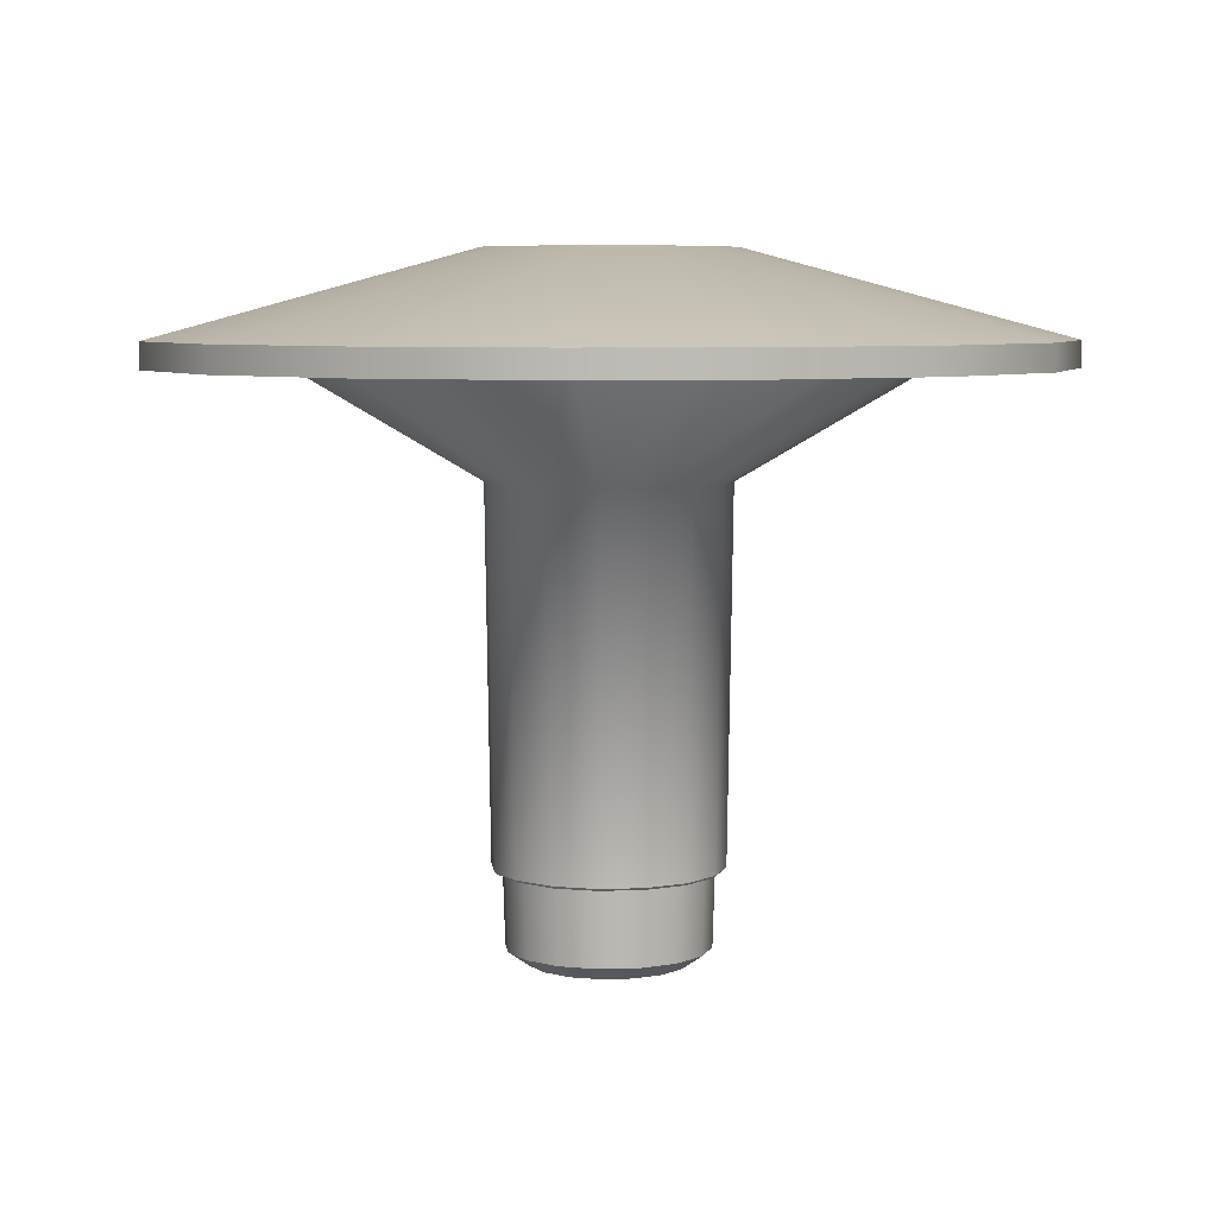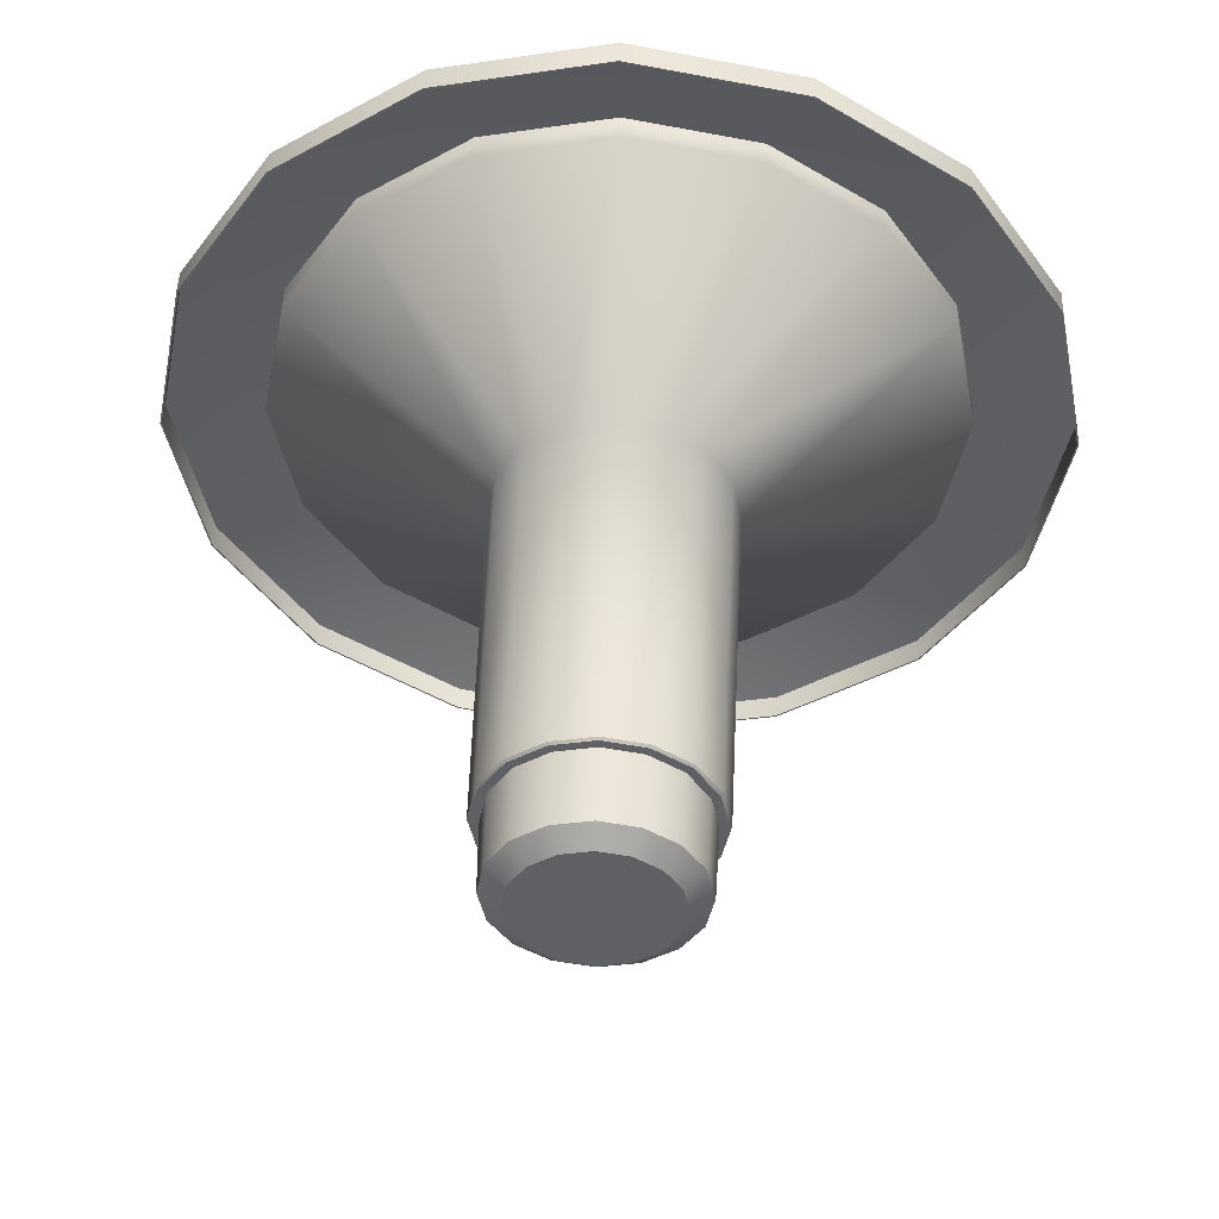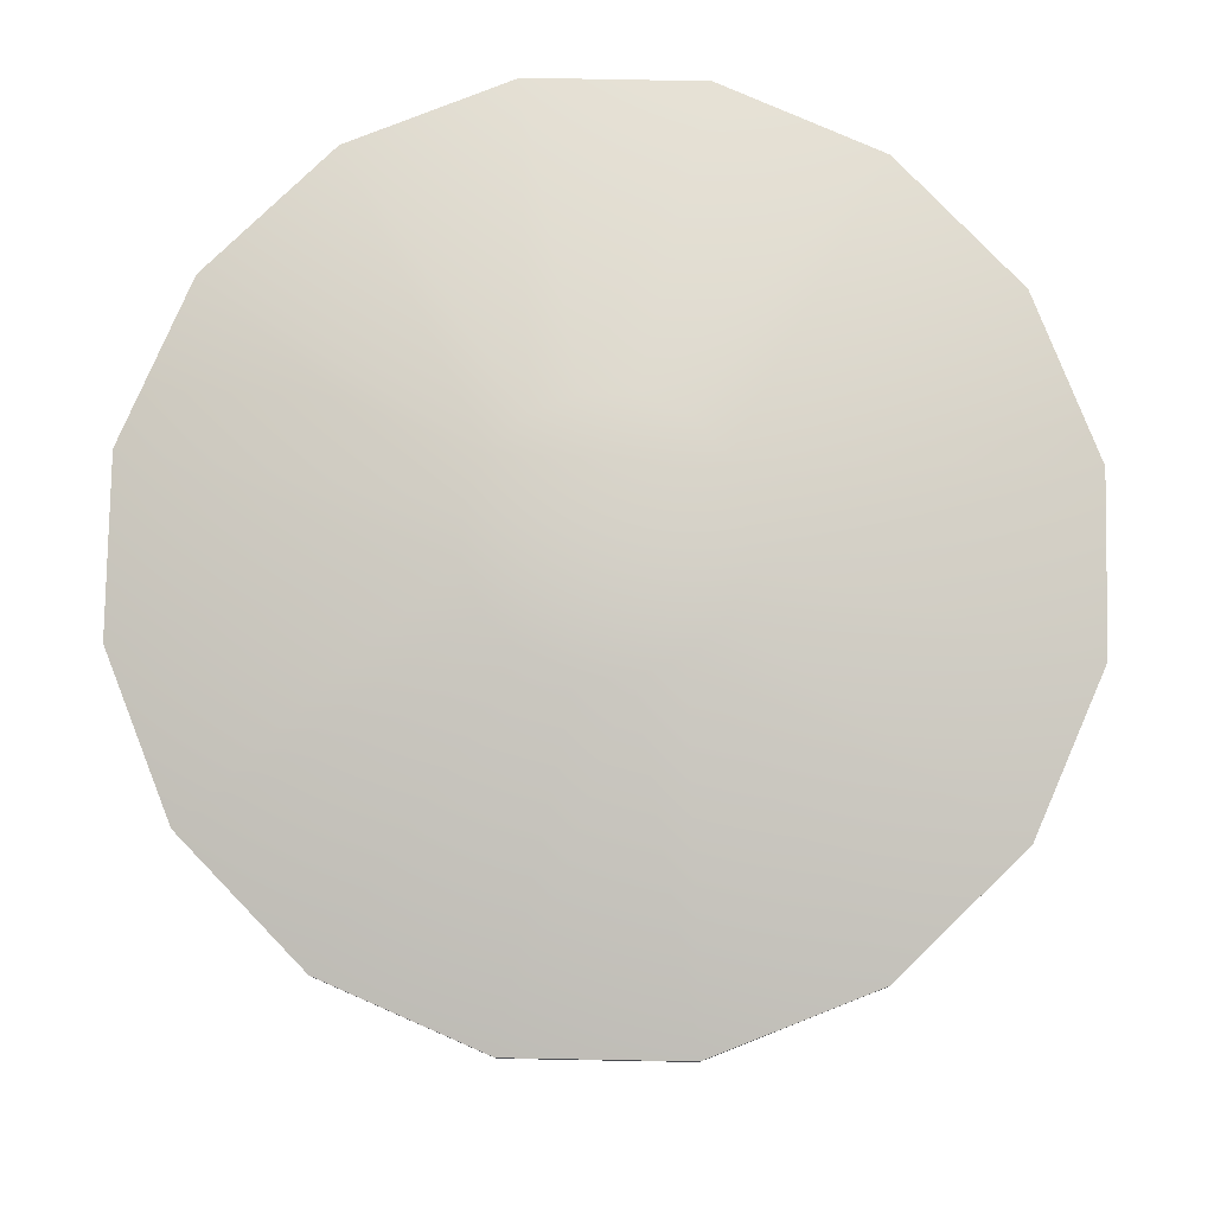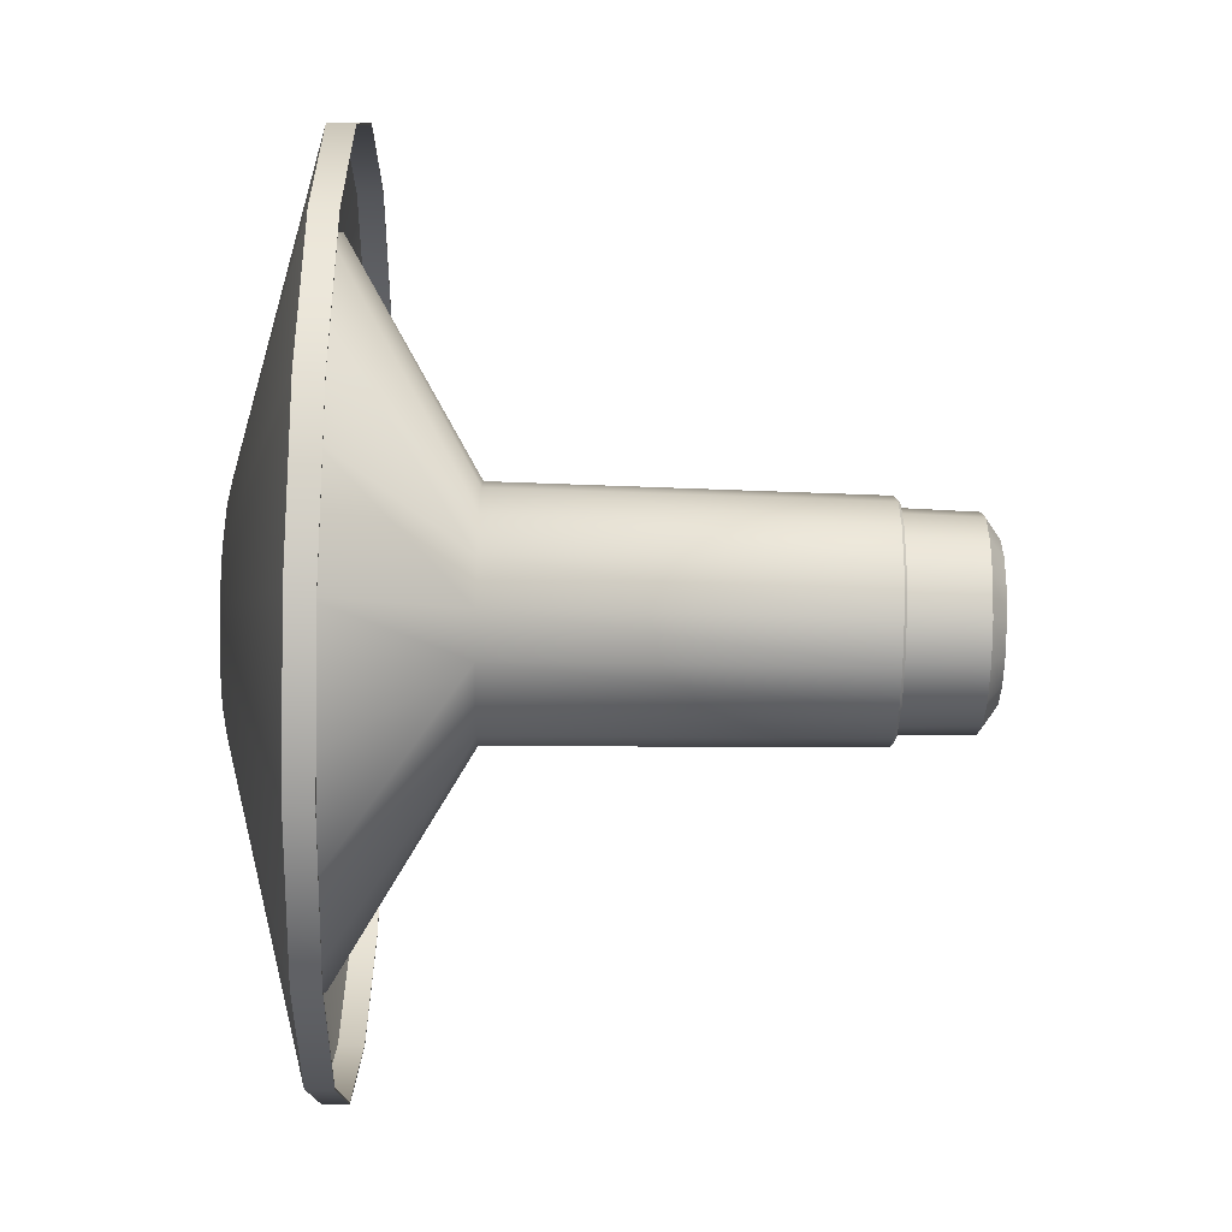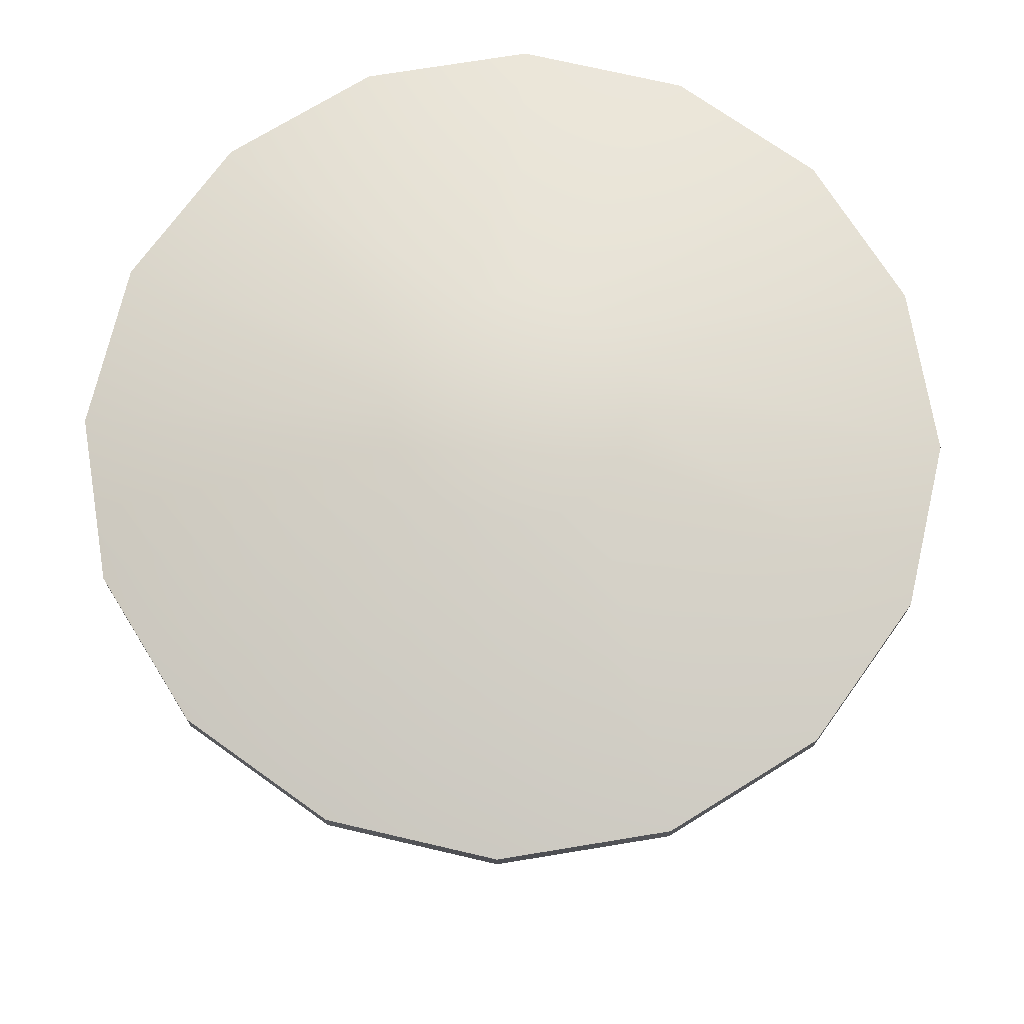
<metadata>
{"format":"obj","ext":"obj","renderer":"f3d","projection":"perspective","resolution":1024,"background":"white","views":[{"elev":6.2,"azim":117.7,"up":"+Z"},{"elev":47.2,"azim":-178.0,"up":"+Y"},{"elev":79.7,"azim":102.3,"up":"+Z"},{"elev":-69.4,"azim":88.8,"up":"+Y"},{"elev":71.7,"azim":-178.1,"up":"+Z"}]}
</metadata>
<code>
o Siteco_Laterne_GLas
v 0 0.2908 0.5278
v 0 0.2906 0.505
v 0 0.1012 0.3935
v 0 0.09648 0.07926
v -0.1113 0.2687 0.5278
v -0.1112 0.2685 0.505
v -0.03874 0.09353 0.3935
v -0.03692 0.08914 0.07926
v -0.2056 0.2056 0.5278
v -0.2055 0.2055 0.505
v -0.07159 0.07159 0.3935
v -0.06822 0.06822 0.07926
v -0.2687 0.1113 0.5278
v -0.2685 0.1112 0.505
v -0.09353 0.03874 0.3935
v -0.08914 0.03692 0.07926
v -0.2908 -0 0.5278
v -0.2906 -0 0.505
v -0.1012 -0 0.3935
v -0.09648 -0 0.07926
v -0.2687 -0.1113 0.5278
v -0.2685 -0.1112 0.505
v -0.09353 -0.03874 0.3935
v -0.08914 -0.03692 0.07926
v -0.2056 -0.2056 0.5278
v -0.2055 -0.2055 0.505
v -0.07159 -0.07159 0.3935
v -0.06822 -0.06822 0.07926
v -0.1113 -0.2687 0.5278
v -0.1112 -0.2685 0.505
v -0.03874 -0.09353 0.3935
v -0.03692 -0.08914 0.07926
v 0 -0.2908 0.5278
v 0 -0.2906 0.505
v 0 -0.1012 0.3935
v 0 -0.09648 0.07926
v 0.1113 -0.2687 0.5278
v 0.1112 -0.2685 0.505
v 0.03874 -0.09353 0.3935
v 0.03692 -0.08914 0.07926
v 0.2056 -0.2056 0.5278
v 0.2055 -0.2055 0.505
v 0.07159 -0.07159 0.3935
v 0.06822 -0.06822 0.07926
v 0.2687 -0.1113 0.5278
v 0.2685 -0.1112 0.505
v 0.09353 -0.03874 0.3935
v 0.08914 -0.03692 0.07926
v 0.2908 0 0.5278
v 0.2906 0 0.505
v 0.1012 0 0.3935
v 0.09648 0 0.07926
v 0.2687 0.1113 0.5278
v 0.2685 0.1112 0.505
v 0.09353 0.03874 0.3935
v 0.08914 0.03692 0.07926
v 0.2056 0.2056 0.5278
v 0.2055 0.2055 0.505
v 0.07159 0.07159 0.3935
v 0.06822 0.06822 0.07926
v 0.1113 0.2687 0.5278
v 0.1112 0.2685 0.505
v 0.03874 0.09353 0.3935
v 0.03692 0.08914 0.07926
f 1 6 5
f 6 9 5
f 10 13 9
f 14 17 13
f 17 22 21
f 22 25 21
f 26 29 25
f 30 33 29
f 34 37 33
f 38 41 37
f 42 45 41
f 46 49 45
f 50 53 49
f 54 57 53
f 57 62 61
f 62 1 61
f 3 6 2
f 7 10 6
f 11 14 10
f 14 19 18
f 19 22 18
f 22 27 26
f 27 30 26
f 30 35 34
f 35 38 34
f 39 42 38
f 43 46 42
f 47 50 46
f 51 54 50
f 55 58 54
f 59 62 58
f 63 2 62
f 4 7 3
f 8 11 7
f 11 16 15
f 15 20 19
f 20 23 19
f 24 27 23
f 28 31 27
f 32 35 31
f 36 39 35
f 40 43 39
f 44 47 43
f 48 51 47
f 52 55 51
f 56 59 55
f 60 63 59
f 64 3 63
f 1 2 6
f 6 10 9
f 10 14 13
f 14 18 17
f 17 18 22
f 22 26 25
f 26 30 29
f 30 34 33
f 34 38 37
f 38 42 41
f 42 46 45
f 46 50 49
f 50 54 53
f 54 58 57
f 57 58 62
f 62 2 1
f 3 7 6
f 7 11 10
f 11 15 14
f 14 15 19
f 19 23 22
f 22 23 27
f 27 31 30
f 30 31 35
f 35 39 38
f 39 43 42
f 43 47 46
f 47 51 50
f 51 55 54
f 55 59 58
f 59 63 62
f 63 3 2
f 4 8 7
f 8 12 11
f 11 12 16
f 15 16 20
f 20 24 23
f 24 28 27
f 28 32 31
f 32 36 35
f 36 40 39
f 40 44 43
f 44 48 47
f 48 52 51
f 52 56 55
f 56 60 59
f 60 64 63
f 64 4 3
o Siteco_Laterne
v 0 0 0.07998
v 0 0.09648 0.07926
v 0 0.09459 0.07723
v 0 0.08719 0.07728
v 0 0.08522 0.01256
v 0 0.06731 0
v 0 0 0
v 0 0 0.5803
v 0 0.1051 0.5802
v 0 0.3754 0.5072
v 0 0.3754 0.4852
v 0 0.374 0.4852
v 0 0.3739 0.5068
v 0 0.105 0.5778
v 0 0 0.5778
v 0 0 0.07998
v -0.03692 0.08914 0.07926
v -0.0362 0.08739 0.07723
v -0.03337 0.08056 0.07728
v -0.03261 0.07873 0.01256
v -0.02576 0.06218 0
v 0 0 0
v -0.04021 0.09707 0.5802
v -0.1436 0.3468 0.5072
v -0.1436 0.3468 0.4852
v -0.1431 0.3455 0.4852
v -0.1431 0.3454 0.5068
v -0.04019 0.09702 0.5778
v 0 0 0.07998
v -0.06822 0.06822 0.07926
v -0.06688 0.06688 0.07723
v -0.06166 0.06166 0.07728
v -0.06026 0.06026 0.01256
v -0.04759 0.04759 0
v 0 0 0
v -0.07429 0.07429 0.5802
v -0.2654 0.2654 0.5072
v -0.2654 0.2654 0.4852
v -0.2645 0.2645 0.4852
v -0.2644 0.2644 0.5068
v -0.07426 0.07426 0.5778
v 0 0 0.07998
v -0.08914 0.03692 0.07926
v -0.08739 0.0362 0.07723
v -0.08056 0.03337 0.07728
v -0.07873 0.03261 0.01256
v -0.06218 0.02576 0
v 0 0 0
v -0.09707 0.04021 0.5802
v -0.3468 0.1436 0.5072
v -0.3468 0.1436 0.4852
v -0.3455 0.1431 0.4852
v -0.3454 0.1431 0.5068
v -0.09702 0.04019 0.5778
v 0 0 0.07998
v -0.09648 -0 0.07926
v -0.09459 -0 0.07723
v -0.08719 -0 0.07728
v -0.08522 -0 0.01256
v -0.06731 -0 0
v 0 0 0
v -0.1051 -0 0.5802
v -0.3754 -0 0.5072
v -0.3754 -0 0.4852
v -0.374 -0 0.4852
v -0.3739 -0 0.5068
v -0.105 -0 0.5778
v 0 0 0.07998
v -0.08914 -0.03692 0.07926
v -0.08739 -0.0362 0.07723
v -0.08056 -0.03337 0.07728
v -0.07873 -0.03261 0.01256
v -0.06218 -0.02576 0
v 0 0 0
v -0.09707 -0.04021 0.5802
v -0.3468 -0.1436 0.5072
v -0.3468 -0.1436 0.4852
v -0.3455 -0.1431 0.4852
v -0.3454 -0.1431 0.5068
v -0.09702 -0.04019 0.5778
v 0 0 0.07998
v -0.06822 -0.06822 0.07926
v -0.06688 -0.06688 0.07723
v -0.06166 -0.06166 0.07728
v -0.06026 -0.06026 0.01256
v -0.04759 -0.04759 0
v 0 0 0
v -0.07429 -0.07429 0.5802
v -0.2654 -0.2654 0.5072
v -0.2654 -0.2654 0.4852
v -0.2645 -0.2645 0.4852
v -0.2644 -0.2644 0.5068
v -0.07426 -0.07426 0.5778
v 0 0 0.07998
v -0.03692 -0.08914 0.07926
v -0.0362 -0.08739 0.07723
v -0.03337 -0.08056 0.07728
v -0.03261 -0.07873 0.01256
v -0.02576 -0.06218 0
v 0 0 0
v -0.04021 -0.09707 0.5802
v -0.1436 -0.3468 0.5072
v -0.1436 -0.3468 0.4852
v -0.1431 -0.3455 0.4852
v -0.1431 -0.3454 0.5068
v -0.04019 -0.09702 0.5778
v 0 0 0.07998
v 0 -0.09648 0.07926
v 0 -0.09459 0.07723
v 0 -0.08719 0.07728
v 0 -0.08522 0.01256
v 0 -0.06731 0
v 0 0 0
v 0 -0.1051 0.5802
v 0 -0.3754 0.5072
v 0 -0.3754 0.4852
v 0 -0.374 0.4852
v 0 -0.3739 0.5068
v 0 -0.105 0.5778
v 0 0 0.07998
v 0.03692 -0.08914 0.07926
v 0.0362 -0.08739 0.07723
v 0.03337 -0.08056 0.07728
v 0.03261 -0.07873 0.01256
v 0.02576 -0.06218 0
v 0 0 0
v 0.04021 -0.09707 0.5802
v 0.1436 -0.3468 0.5072
v 0.1436 -0.3468 0.4852
v 0.1431 -0.3455 0.4852
v 0.1431 -0.3454 0.5068
v 0.04019 -0.09702 0.5778
v 0 0 0.07998
v 0.06822 -0.06822 0.07926
v 0.06688 -0.06688 0.07723
v 0.06166 -0.06166 0.07728
v 0.06026 -0.06026 0.01256
v 0.04759 -0.04759 0
v 0 0 0
v 0.07429 -0.07429 0.5802
v 0.2654 -0.2654 0.5072
v 0.2654 -0.2654 0.4852
v 0.2645 -0.2645 0.4852
v 0.2644 -0.2644 0.5068
v 0.07426 -0.07426 0.5778
v 0 0 0.07998
v 0.08914 -0.03692 0.07926
v 0.08739 -0.0362 0.07723
v 0.08056 -0.03337 0.07728
v 0.07873 -0.03261 0.01256
v 0.06218 -0.02576 0
v 0 0 0
v 0.09707 -0.04021 0.5802
v 0.3468 -0.1436 0.5072
v 0.3468 -0.1436 0.4852
v 0.3455 -0.1431 0.4852
v 0.3454 -0.1431 0.5068
v 0.09702 -0.04019 0.5778
v 0 0 0.07998
v 0.09648 0 0.07926
v 0.09459 0 0.07723
v 0.08719 0 0.07728
v 0.08522 0 0.01256
v 0.06731 0 0
v 0 0 0
v 0.1051 0 0.5802
v 0.3754 0 0.5072
v 0.3754 0 0.4852
v 0.374 0 0.4852
v 0.3739 0 0.5068
v 0.105 0 0.5778
v 0 0 0.07998
v 0.08914 0.03692 0.07926
v 0.08739 0.0362 0.07723
v 0.08056 0.03337 0.07728
v 0.07873 0.03261 0.01256
v 0.06218 0.02576 0
v 0 0 0
v 0.09707 0.04021 0.5802
v 0.3468 0.1436 0.5072
v 0.3468 0.1436 0.4852
v 0.3455 0.1431 0.4852
v 0.3454 0.1431 0.5068
v 0.09702 0.04019 0.5778
v 0 0 0.07998
v 0.06822 0.06822 0.07926
v 0.06688 0.06688 0.07723
v 0.06166 0.06166 0.07728
v 0.06026 0.06026 0.01256
v 0.04759 0.04759 0
v 0 0 0
v 0.07429 0.07429 0.5802
v 0.2654 0.2654 0.5072
v 0.2654 0.2654 0.4852
v 0.2645 0.2645 0.4852
v 0.2644 0.2644 0.5068
v 0.07426 0.07426 0.5778
v 0 0 0.07998
v 0.03692 0.08914 0.07926
v 0.0362 0.08739 0.07723
v 0.03337 0.08056 0.07728
v 0.03261 0.07873 0.01256
v 0.02576 0.06218 0
v 0 0 0
v 0.04021 0.09707 0.5802
v 0.1436 0.3468 0.5072
v 0.1436 0.3468 0.4852
v 0.1431 0.3455 0.4852
v 0.1431 0.3454 0.5068
v 0.04019 0.09702 0.5778
f 65 81 80
f 80 94 93
f 93 107 106
f 106 120 119
f 119 133 132
f 132 146 145
f 145 159 158
f 158 172 171
f 171 185 184
f 184 198 197
f 197 211 210
f 210 224 223
f 223 237 236
f 236 250 249
f 249 263 262
f 262 66 65
f 67 81 66
f 82 94 81
f 95 107 94
f 107 121 120
f 121 133 120
f 134 146 133
f 147 159 146
f 160 172 159
f 173 185 172
f 186 198 185
f 199 211 198
f 211 225 224
f 225 237 224
f 238 250 237
f 250 264 263
f 264 66 263
f 68 82 67
f 83 95 82
f 95 109 108
f 108 122 121
f 121 135 134
f 135 147 134
f 148 160 147
f 160 174 173
f 174 186 173
f 187 199 186
f 200 212 199
f 213 225 212
f 226 238 225
f 239 251 238
f 251 265 264
f 265 67 264
f 69 83 68
f 84 96 83
f 97 109 96
f 110 122 109
f 123 135 122
f 136 148 135
f 149 161 148
f 162 174 161
f 175 187 174
f 187 201 200
f 201 213 200
f 214 226 213
f 226 240 239
f 239 253 252
f 252 266 265
f 266 68 265
f 70 84 69
f 84 98 97
f 98 110 97
f 110 124 123
f 123 137 136
f 137 149 136
f 150 162 149
f 163 175 162
f 176 188 175
f 189 201 188
f 201 215 214
f 214 228 227
f 228 240 227
f 241 253 240
f 254 266 253
f 266 70 69
f 70 86 85
f 85 99 98
f 98 112 111
f 111 125 124
f 124 138 137
f 137 151 150
f 150 164 163
f 163 177 176
f 176 190 189
f 189 203 202
f 202 216 215
f 215 229 228
f 228 242 241
f 241 255 254
f 254 268 267
f 267 71 70
f 73 88 87
f 88 100 87
f 100 114 113
f 114 126 113
f 127 139 126
f 140 152 139
f 153 165 152
f 166 178 165
f 179 191 178
f 191 205 204
f 205 217 204
f 218 230 217
f 231 243 230
f 244 256 243
f 256 270 269
f 269 74 73
f 75 88 74
f 89 101 88
f 102 114 101
f 115 127 114
f 128 140 127
f 141 153 140
f 154 166 153
f 167 179 166
f 180 192 179
f 193 205 192
f 206 218 205
f 219 231 218
f 232 244 231
f 245 257 244
f 258 270 257
f 271 74 270
f 155 167 154
f 207 219 206
f 65 66 81
f 80 81 94
f 93 94 107
f 106 107 120
f 119 120 133
f 132 133 146
f 145 146 159
f 158 159 172
f 171 172 185
f 184 185 198
f 197 198 211
f 210 211 224
f 223 224 237
f 236 237 250
f 249 250 263
f 262 263 66
f 67 82 81
f 82 95 94
f 95 108 107
f 107 108 121
f 121 134 133
f 134 147 146
f 147 160 159
f 160 173 172
f 173 186 185
f 186 199 198
f 199 212 211
f 211 212 225
f 225 238 237
f 238 251 250
f 250 251 264
f 264 67 66
f 68 83 82
f 83 96 95
f 95 96 109
f 108 109 122
f 121 122 135
f 135 148 147
f 148 161 160
f 160 161 174
f 174 187 186
f 187 200 199
f 200 213 212
f 213 226 225
f 226 239 238
f 239 252 251
f 251 252 265
f 265 68 67
f 69 84 83
f 84 97 96
f 97 110 109
f 110 123 122
f 123 136 135
f 136 149 148
f 149 162 161
f 162 175 174
f 175 188 187
f 187 188 201
f 201 214 213
f 214 227 226
f 226 227 240
f 239 240 253
f 252 253 266
f 266 69 68
f 70 85 84
f 84 85 98
f 98 111 110
f 110 111 124
f 123 124 137
f 137 150 149
f 150 163 162
f 163 176 175
f 176 189 188
f 189 202 201
f 201 202 215
f 214 215 228
f 228 241 240
f 241 254 253
f 254 267 266
f 266 267 70
f 70 71 86
f 85 86 99
f 98 99 112
f 111 112 125
f 124 125 138
f 137 138 151
f 150 151 164
f 163 164 177
f 176 177 190
f 189 190 203
f 202 203 216
f 215 216 229
f 228 229 242
f 241 242 255
f 254 255 268
f 267 268 71
f 72 73 87
f 72 87 100
f 72 100 113
f 72 113 126
f 72 126 139
f 72 139 152
f 72 152 165
f 72 165 178
f 72 178 191
f 72 191 204
f 72 204 217
f 72 217 230
f 72 230 243
f 72 243 256
f 72 256 269
f 72 269 73
f 73 74 88
f 88 101 100
f 100 101 114
f 114 127 126
f 127 140 139
f 140 153 152
f 153 166 165
f 166 179 178
f 179 192 191
f 191 192 205
f 205 218 217
f 218 231 230
f 231 244 243
f 244 257 256
f 256 257 270
f 269 270 74
f 75 89 88
f 89 102 101
f 102 115 114
f 115 128 127
f 128 141 140
f 141 154 153
f 154 167 166
f 167 180 179
f 180 193 192
f 193 206 205
f 206 219 218
f 219 232 231
f 232 245 244
f 245 258 257
f 258 271 270
f 271 75 74
f 155 168 167
f 207 220 219
f 76 89 75
f 90 102 89
f 103 115 102
f 116 128 115
f 129 141 128
f 142 154 141
f 168 180 167
f 180 194 193
f 194 206 193
f 220 232 219
f 233 245 232
f 246 258 245
f 259 271 258
f 272 75 271
f 77 90 76
f 90 104 103
f 104 116 103
f 116 130 129
f 130 142 129
f 142 156 155
f 156 168 155
f 169 181 168
f 182 194 181
f 195 207 194
f 208 220 207
f 221 233 220
f 234 246 233
f 246 260 259
f 260 272 259
f 273 76 272
f 78 91 77
f 92 104 91
f 105 117 104
f 118 130 117
f 131 143 130
f 144 156 143
f 156 170 169
f 170 182 169
f 183 195 182
f 196 208 195
f 209 221 208
f 222 234 221
f 235 247 234
f 248 260 247
f 261 273 260
f 274 77 273
f 78 79 92
f 92 79 105
f 105 79 118
f 118 79 131
f 131 79 144
f 144 79 157
f 157 79 170
f 170 79 183
f 183 79 196
f 196 79 209
f 209 79 222
f 222 79 235
f 235 79 248
f 248 79 261
f 261 79 274
f 274 79 78
f 76 90 89
f 90 103 102
f 103 116 115
f 116 129 128
f 129 142 141
f 142 155 154
f 168 181 180
f 180 181 194
f 194 207 206
f 220 233 232
f 233 246 245
f 246 259 258
f 259 272 271
f 272 76 75
f 77 91 90
f 90 91 104
f 104 117 116
f 116 117 130
f 130 143 142
f 142 143 156
f 156 169 168
f 169 182 181
f 182 195 194
f 195 208 207
f 208 221 220
f 221 234 233
f 234 247 246
f 246 247 260
f 260 273 272
f 273 77 76
f 78 92 91
f 92 105 104
f 105 118 117
f 118 131 130
f 131 144 143
f 144 157 156
f 156 157 170
f 170 183 182
f 183 196 195
f 196 209 208
f 209 222 221
f 222 235 234
f 235 248 247
f 248 261 260
f 261 274 273
f 274 78 77

</code>
